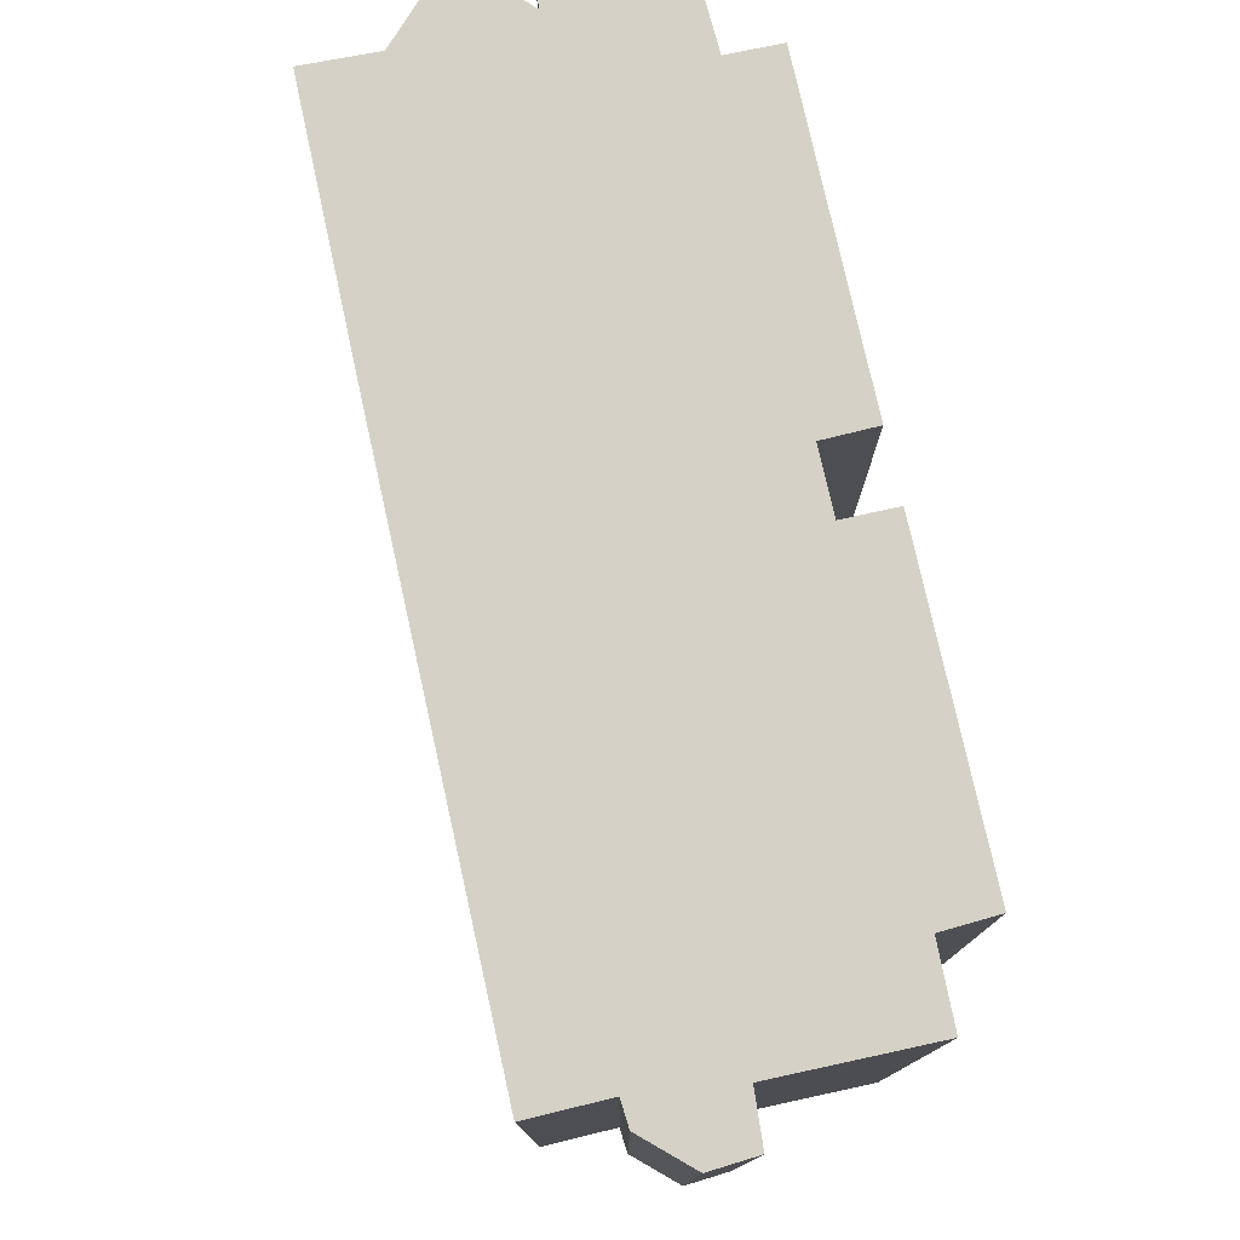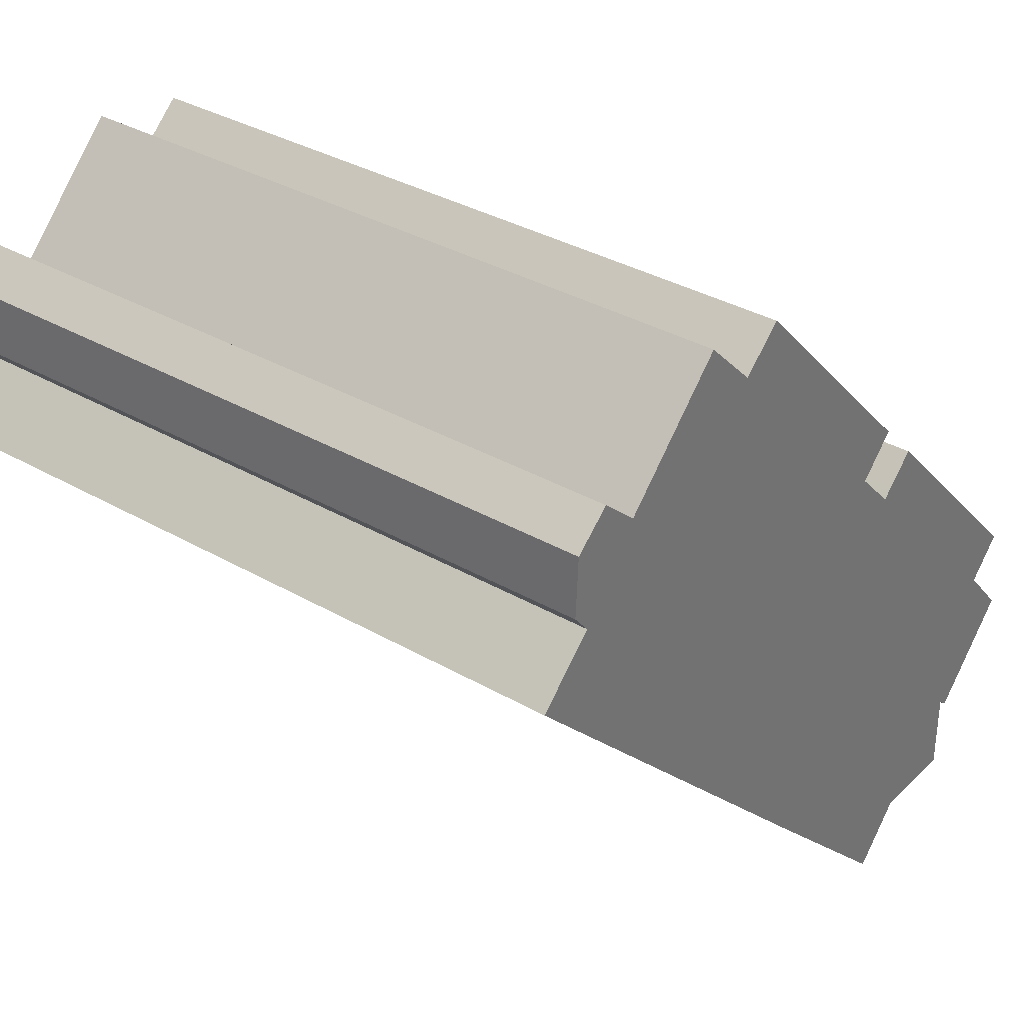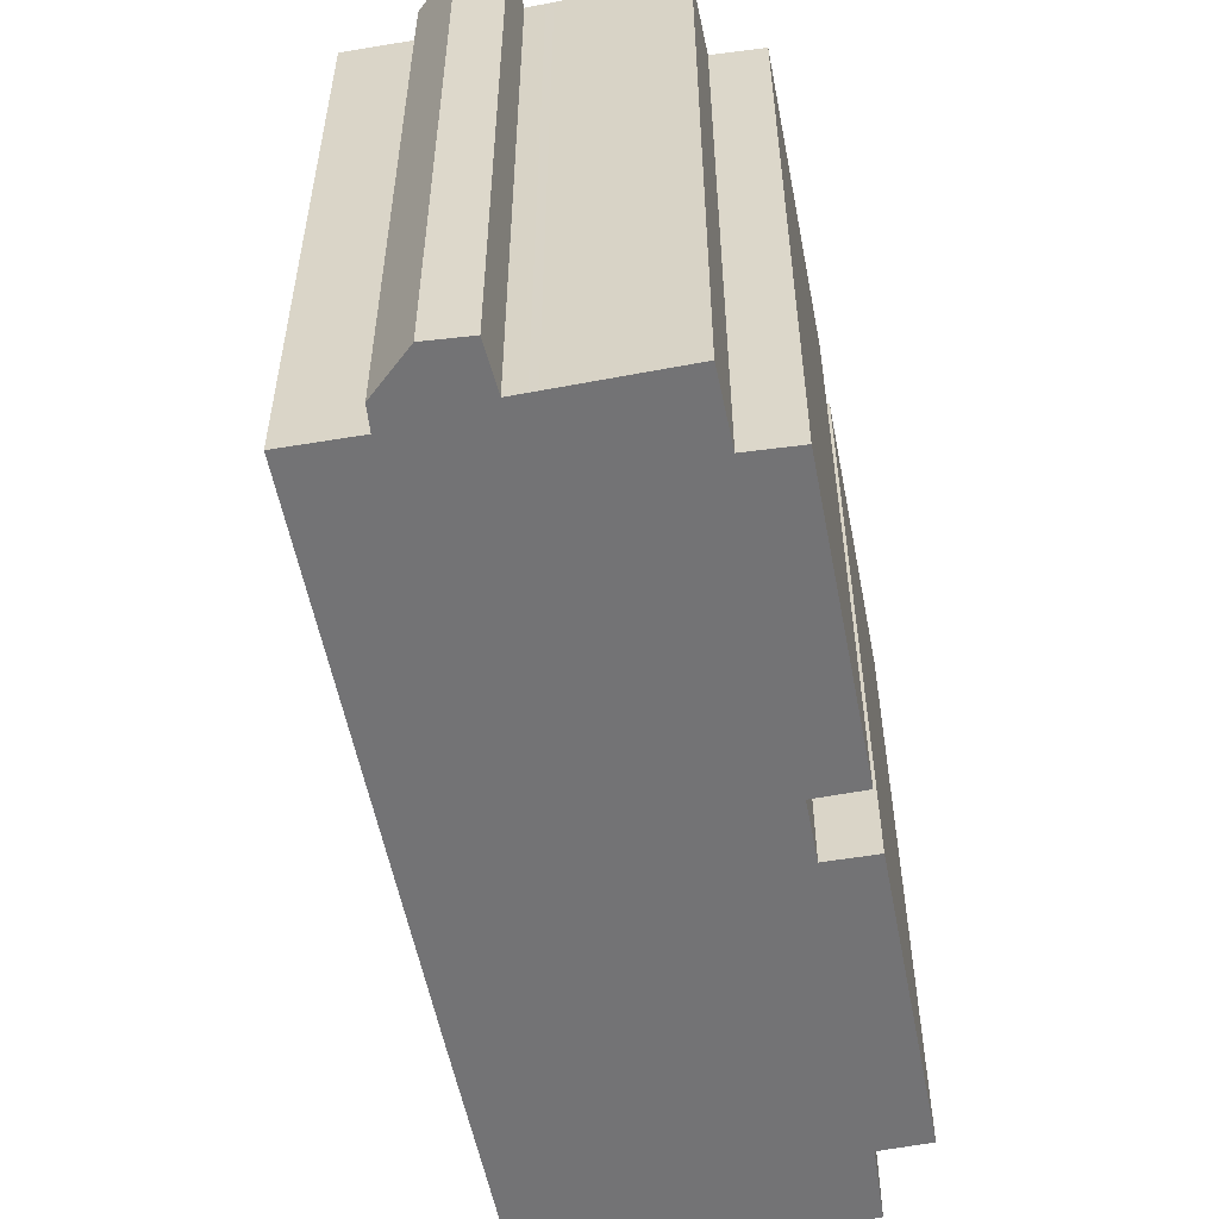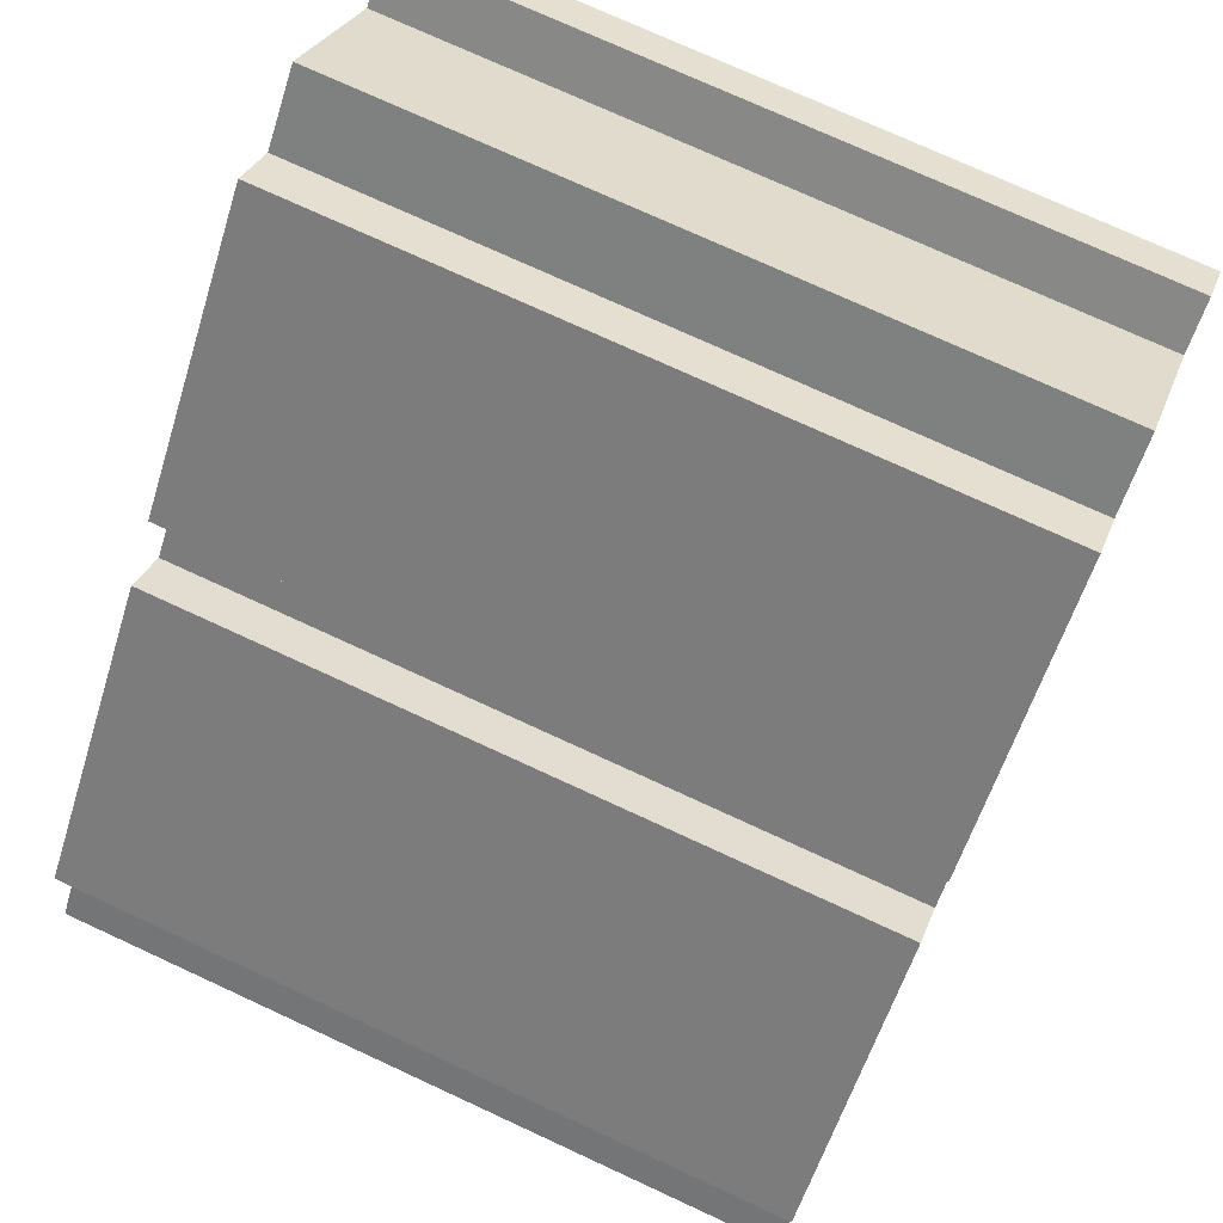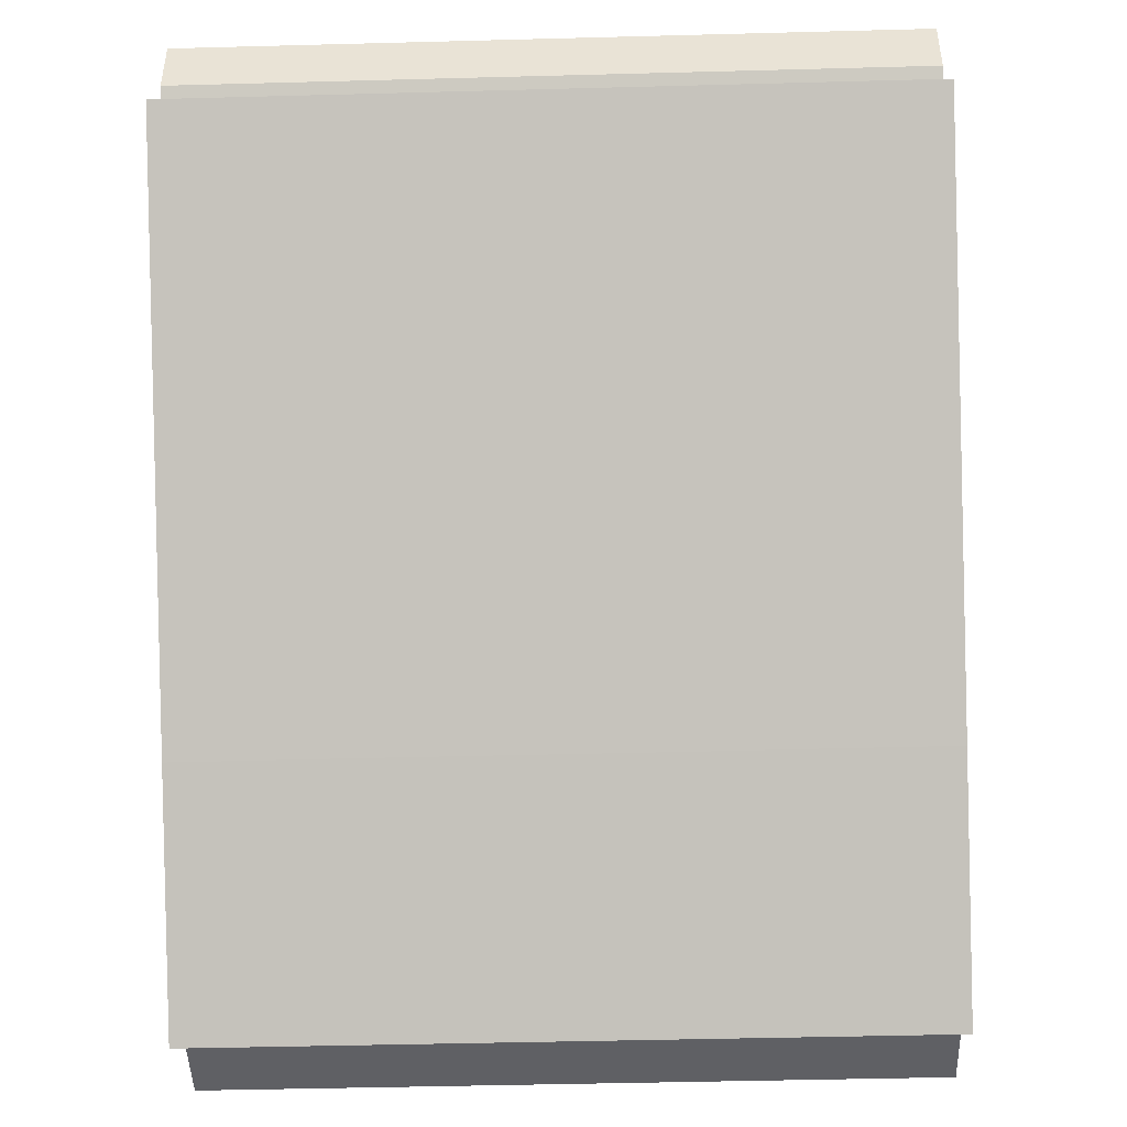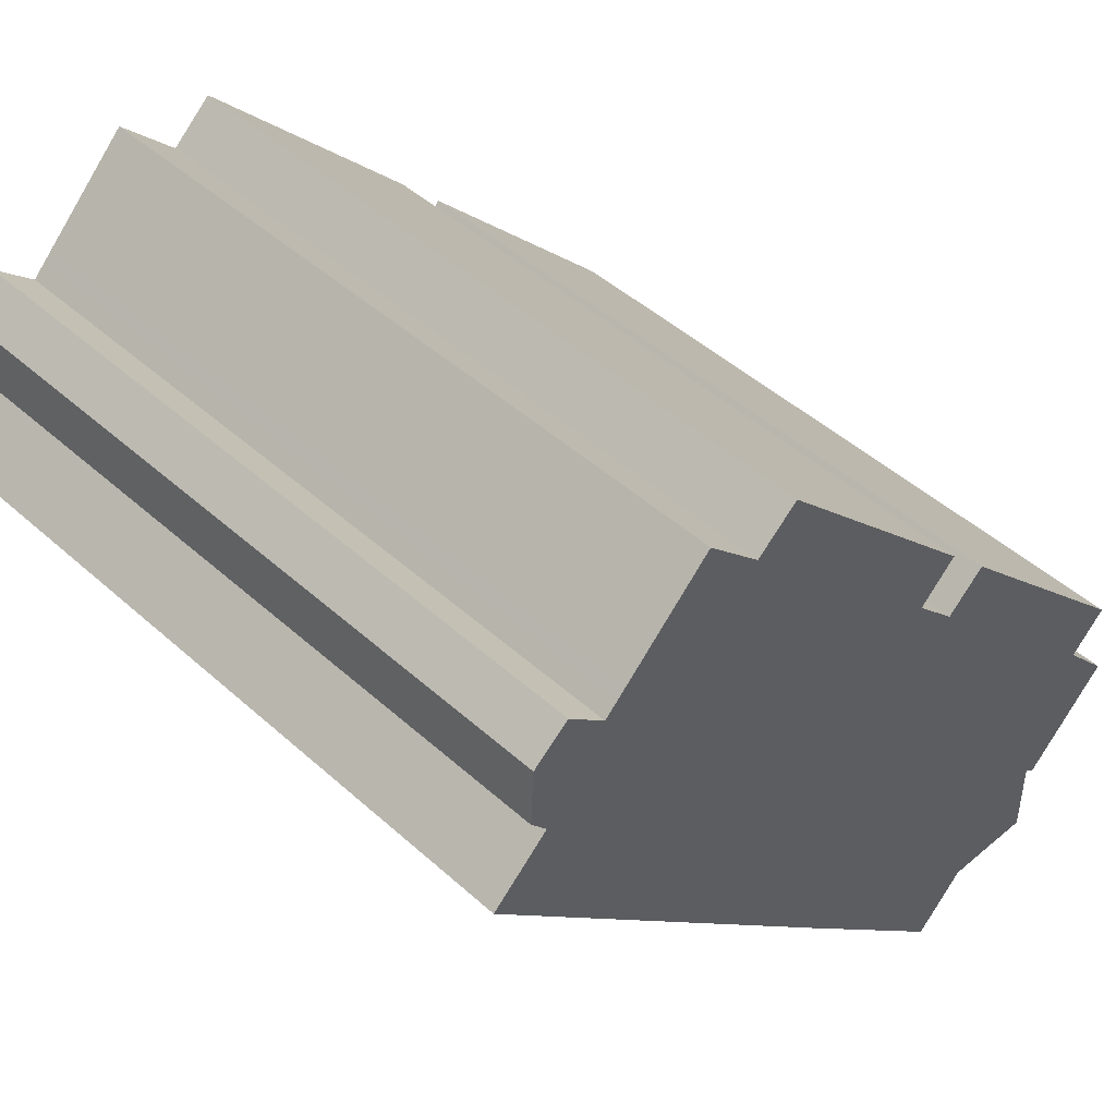
<metadata>
{"format":"obj","ext":"obj","renderer":"f3d","projection":"perspective","resolution":1024,"background":"white","views":[{"elev":78.7,"azim":-57.1,"up":"+Y"},{"elev":34.9,"azim":-52.4,"up":"+Z"},{"elev":-56.0,"azim":-33.5,"up":"+Y"},{"elev":74.4,"azim":114.8,"up":"+Z"},{"elev":-43.8,"azim":-88.2,"up":"+Z"},{"elev":46.6,"azim":-44.4,"up":"+Z"}]}
</metadata>
<code>
v  1.314 -1.476e-16 2.411
v  2.589 -3.292e-16 5.377
v  1.417 -2.687e-16 4.388
v  3.853 -2.604e-16 4.252
v  1.857 -1.077e-16 1.758
v  13.28 8.234e-16 -13.45
v  0 0 0
v  4.31 -2.883e-16 4.708
v  4.49 -2.991e-16 4.885
v  7.406 -4.767e-16 7.784
v  9.213 -3.678e-16 6.007
v  10.57 -4.405e-16 7.195
v  13.31 -2.687e-16 4.389
v  15.62 -1.238e-16 2.022
v  16.54 8.475e-17 -1.384
v  17.99 1.753e-16 -2.862
v  18.32 1.564e-16 -2.554
v  19.24 1.032e-16 -1.685
v  21.32 2.339e-16 -3.82
v  19.08 1.179e-15 -19.26
v  23.47 3.685e-16 -6.019
v  25.24 6.295e-16 -10.28
v  26.44 5.553e-16 -9.068
v  20.7 1.074e-15 -17.54
v  23.76 9.093e-16 -14.85
v  23.78 1.061e-15 -17.33
v  23.78 1.077e-15 -17.59
v  26.95 7.462e-16 -12.19
v  24.1 9.277e-16 -15.15
v  16.8 6.927e-17 -1.131
v  17.76 1.083e-17 -0.1769
v  4.311 22.95 4.707
v  3.853 22.95 4.251
v  4.49 22.95 4.884
v  7.407 22.95 7.784
v  9.213 22.95 6.006
v  10.57 22.95 7.194
v  13.31 22.95 4.388
v  20.7 22.95 -17.54
v  19.08 22.95 -19.26
v  13.28 22.95 -13.45
v  0.0004888 22.95 -0.000727
v  1.858 22.95 1.758
v  1.314 22.95 2.41
v  1.418 22.95 4.387
v  2.59 22.95 5.376
v  15.62 22.95 2.021
v  17.76 22.95 -0.1776
v  16.8 22.95 -1.132
v  16.54 22.95 -1.385
v  17.99 22.95 -2.863
v  18.32 22.95 -2.555
v  19.24 22.95 -1.685
v  21.32 22.95 -3.821
v  23.47 22.95 -6.02
v  26.45 22.95 -9.069
v  25.24 22.95 -10.28
v  26.95 22.95 -12.19
v  24.1 22.95 -15.15
v  23.76 22.95 -14.85
v  23.78 22.95 -17.33
v  23.78 22.95 -17.59
g defaultobject
f 1 2 3
f 2 1 4
f 4 1 5
f 6 5 7
f 5 6 4
f 4 6 8
f 8 6 9
f 9 6 10
f 10 6 11
f 11 6 12
f 12 6 13
f 13 6 14
f 14 6 15
f 15 6 16
f 16 6 17
f 17 6 18
f 18 6 19
f 19 6 20
f 19 20 21
f 21 20 22
f 21 22 23
f 22 20 24
f 24 25 22
f 25 24 26
f 26 24 27
f 25 28 22
f 28 25 29
f 14 30 31
f 30 14 15
f 32 4 8
f 4 32 33
f 34 8 9
f 8 34 32
f 35 9 10
f 9 35 34
f 11 35 10
f 35 11 36
f 37 11 12
f 11 37 36
f 13 37 12
f 37 13 38
f 20 39 24
f 39 20 40
f 41 20 6
f 20 41 40
f 42 6 7
f 6 42 41
f 43 7 5
f 7 43 42
f 44 5 1
f 5 44 43
f 45 1 3
f 1 45 44
f 46 3 2
f 3 46 45
f 4 46 2
f 46 4 33
f 14 38 13
f 38 14 47
f 31 47 14
f 47 31 48
f 30 48 31
f 48 30 49
f 15 49 30
f 49 15 50
f 16 50 15
f 50 16 51
f 52 16 17
f 16 52 51
f 53 17 18
f 17 53 52
f 19 53 18
f 53 19 54
f 21 54 19
f 54 21 55
f 23 55 21
f 55 23 56
f 22 56 23
f 56 22 57
f 28 57 22
f 57 28 58
f 29 58 28
f 58 29 59
f 60 29 25
f 29 60 59
f 26 60 25
f 60 26 61
f 27 61 26
f 61 27 62
f 39 27 24
f 27 39 62
f 38 50 37
f 50 38 49
f 49 38 47
f 49 47 48
f 54 57 53
f 57 54 56
f 56 54 55
f 45 43 44
f 43 45 41
f 41 45 40
f 40 45 46
f 40 46 39
f 39 46 33
f 39 33 32
f 39 32 34
f 39 34 35
f 39 35 62
f 62 35 61
f 61 35 60
f 60 35 36
f 60 36 37
f 60 37 59
f 59 37 50
f 59 50 58
f 58 50 51
f 58 51 52
f 58 52 57
f 57 52 53
f 41 42 43

</code>
